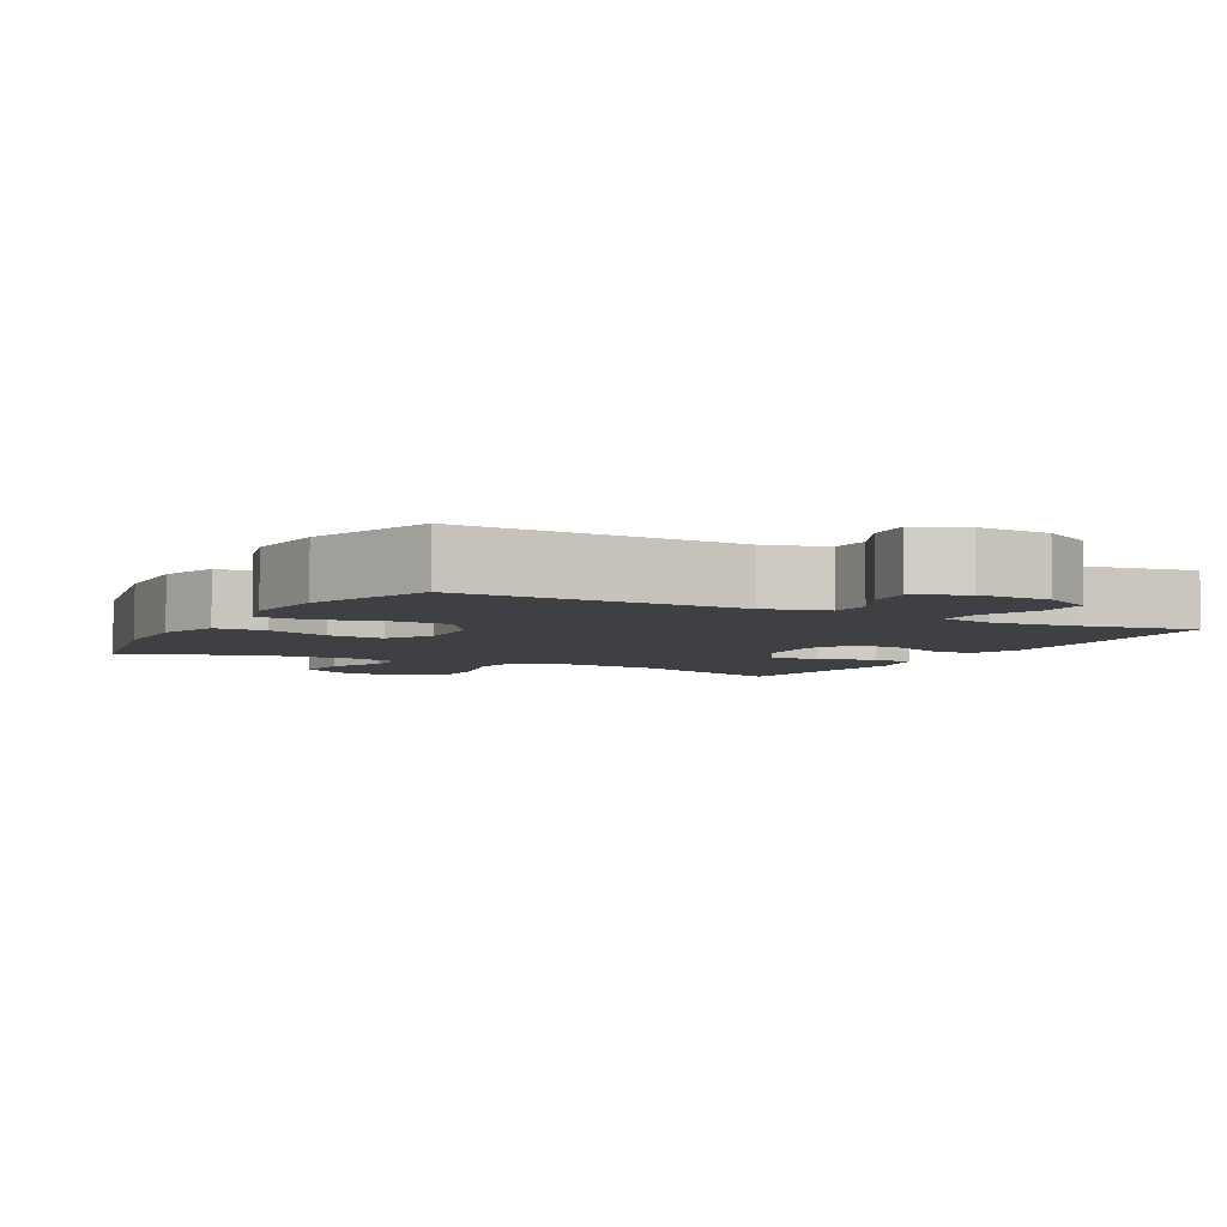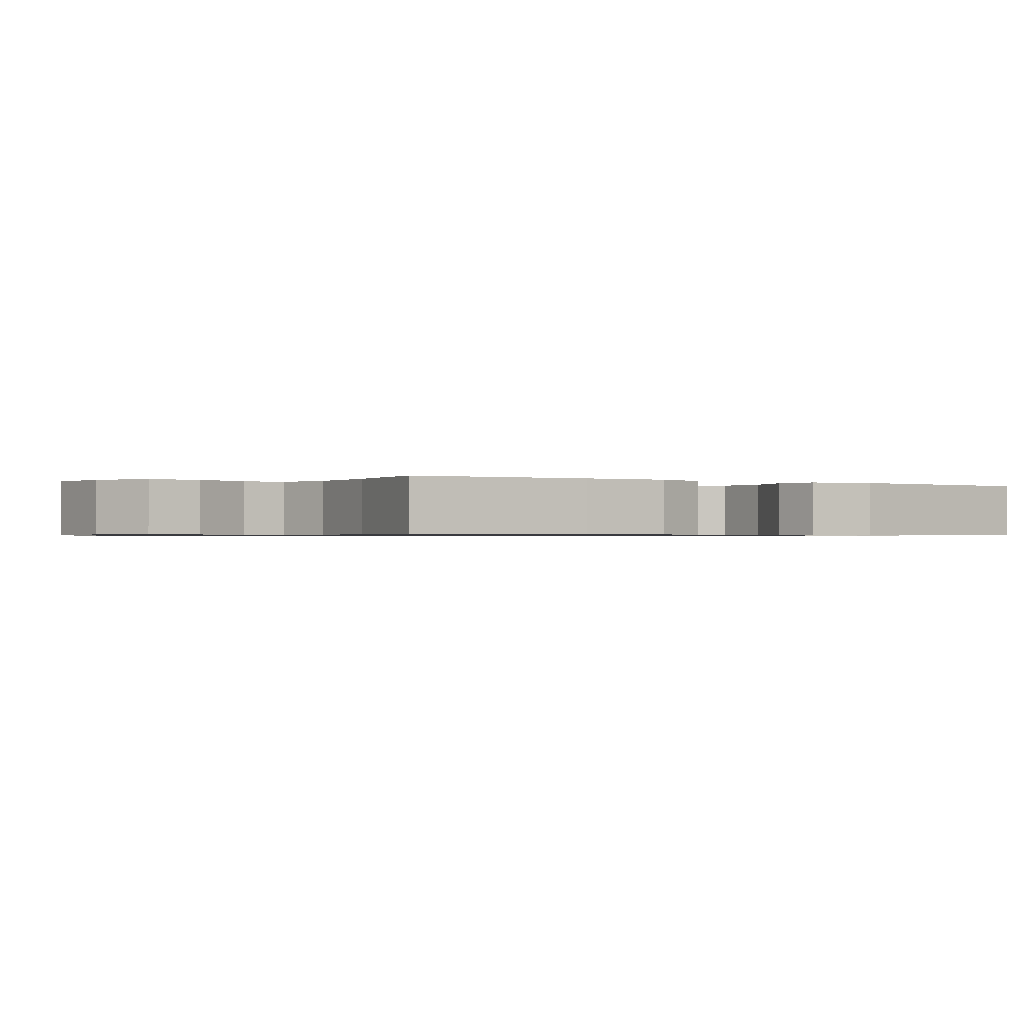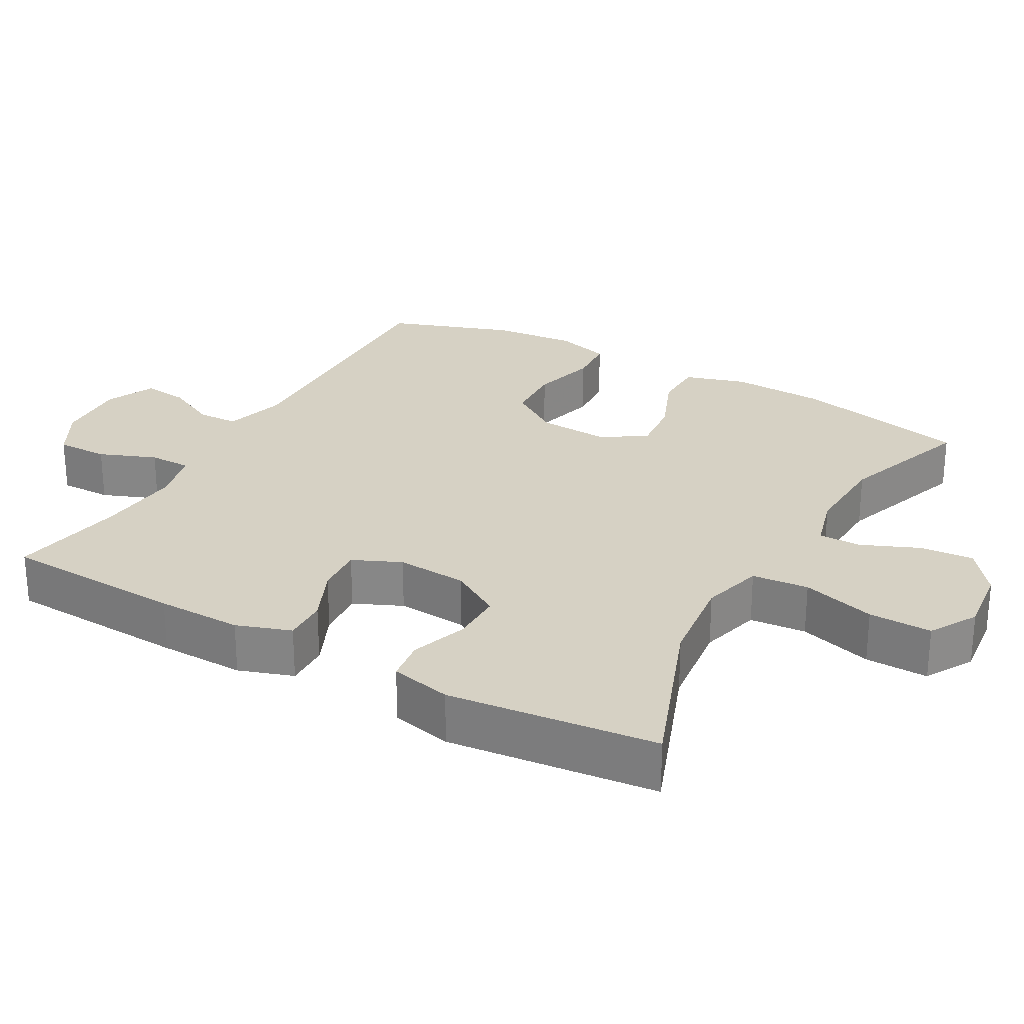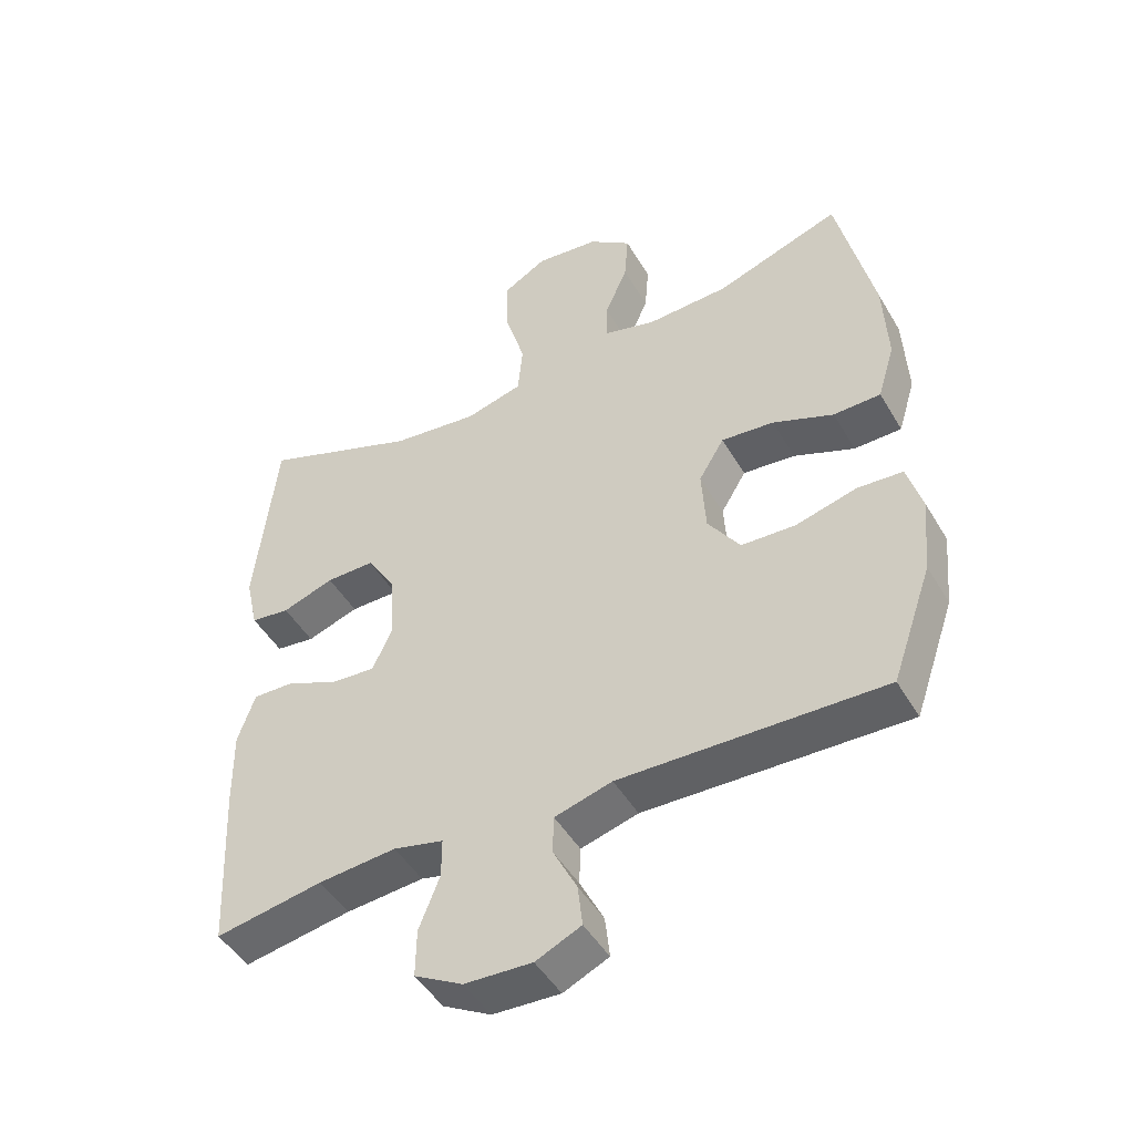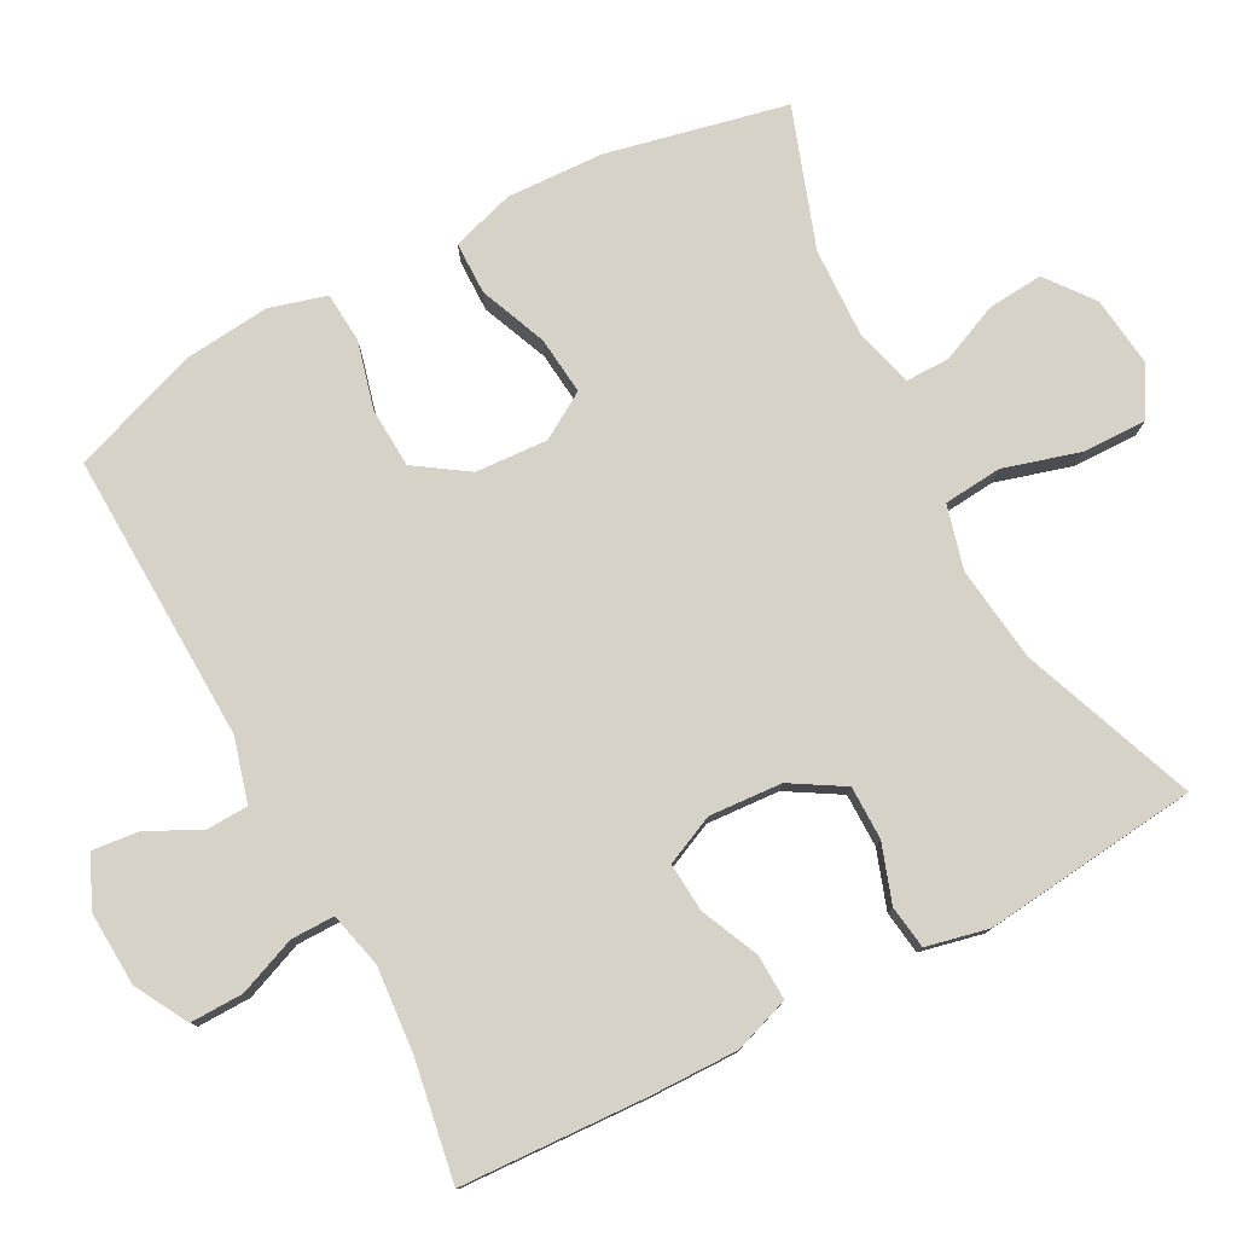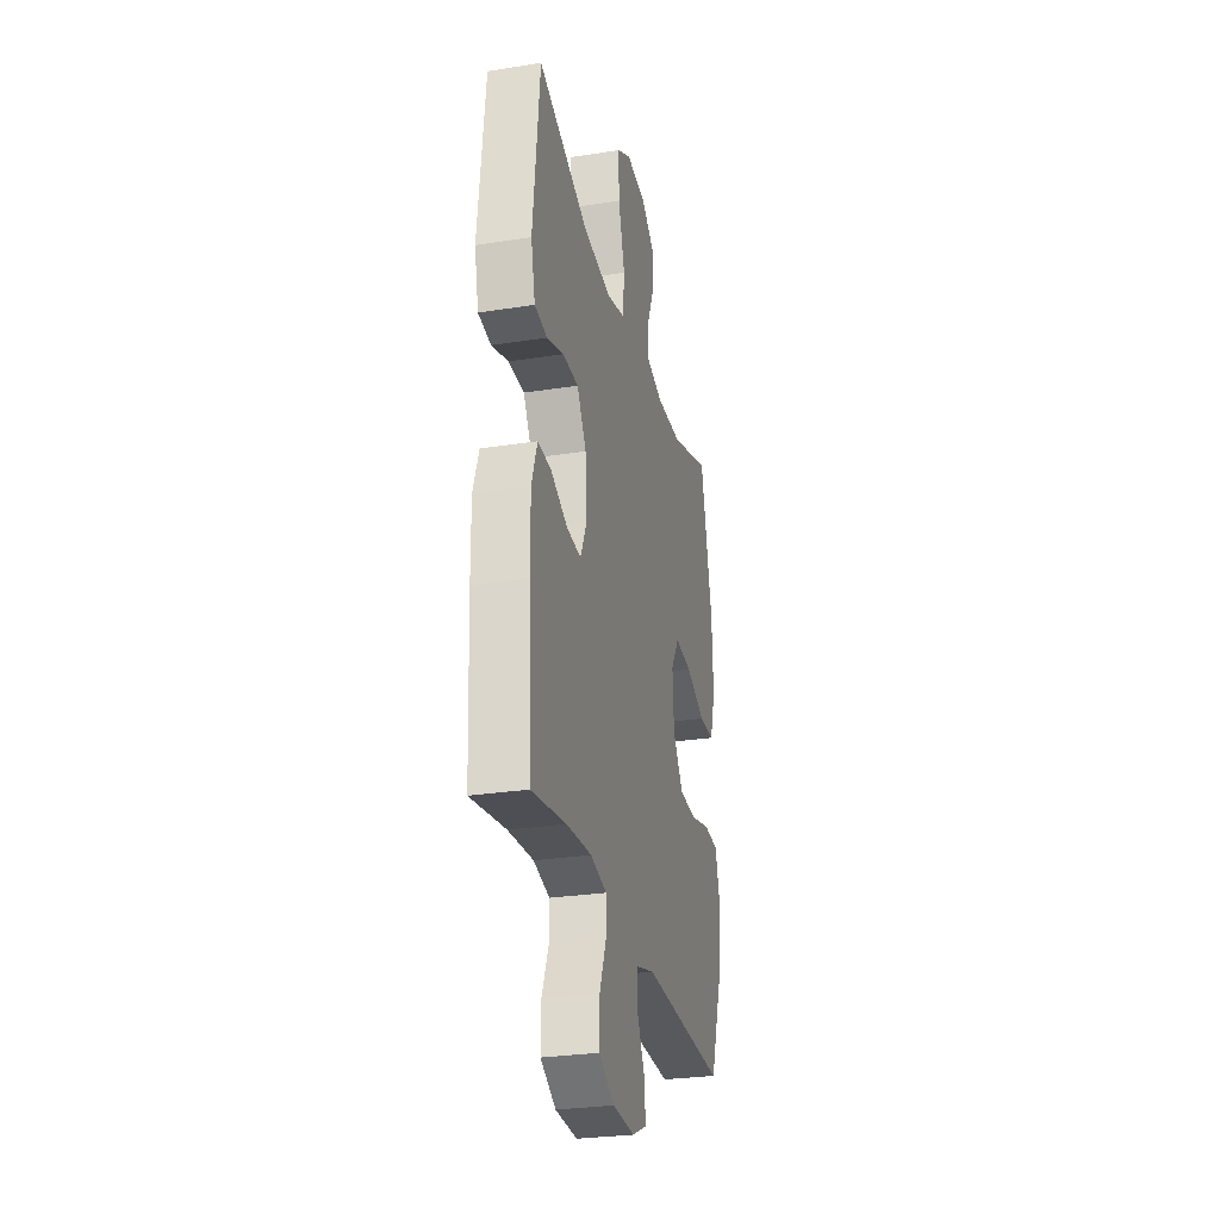
<metadata>
{"format":"obj","ext":"obj","renderer":"f3d","projection":"perspective","resolution":1024,"background":"white","views":[{"elev":-4.9,"azim":151.5,"up":"+Y"},{"elev":-0.7,"azim":-123.7,"up":"+Y"},{"elev":26.7,"azim":-60.6,"up":"+Y"},{"elev":-47.5,"azim":29.2,"up":"+Z"},{"elev":78.4,"azim":-118.1,"up":"+Y"},{"elev":-28.2,"azim":-76.6,"up":"+Z"}]}
</metadata>
<code>
v 0.5 0.07 0.5
v 0.554 0.07 0.257
v 0.56 0.07 0.125
v 0.534 0.07 0.04
v 0.463 0.07 0.039
v 0.372 0.07 0.076
v 0.293 0.07 0.084
v 0.255 0.07 0.021
v 0.261 0.07 -0.077
v 0.309 0.07 -0.148
v 0.391 0.07 -0.152
v 0.482 0.07 -0.128
v 0.55 0.07 -0.133
v 0.572 0.07 -0.21
v 0.561 0.07 -0.326
v 0.5 0.07 -0.5
v 0.107 0.07 -0.488
v 0.021 0.07 -0.512
v 0.019 0.07 -0.569
v 0.055 0.07 -0.641
v 0.062 0.07 -0.704
v -0.006 0.07 -0.735
v -0.107 0.07 -0.73
v -0.179 0.07 -0.69
v -0.178 0.07 -0.618
v -0.147 0.07 -0.539
v -0.147 0.07 -0.48
v -0.222 0.07 -0.462
v -0.339 0.07 -0.472
v -0.5 0.07 -0.5
v -0.513 0.07 -0.247
v -0.515 0.07 -0.128
v -0.489 0.07 -0.052
v -0.427 0.07 -0.054
v -0.349 0.07 -0.089
v -0.282 0.07 -0.094
v -0.252 0.07 -0.027
v -0.259 0.07 0.072
v -0.302 0.07 0.143
v -0.375 0.07 0.143
v -0.453 0.07 0.116
v -0.512 0.07 0.124
v -0.531 0.07 0.209
v -0.5 0.07 0.5
v -0.264 0.07 0.411
v -0.134 0.07 0.395
v -0.048 0.07 0.418
v -0.041 0.07 0.497
v -0.071 0.07 0.6
v -0.073 0.07 0.688
v -0.007 0.07 0.726
v 0.088 0.07 0.715
v 0.152 0.07 0.666
v 0.146 0.07 0.591
v 0.112 0.07 0.511
v 0.112 0.07 0.452
v 0.19 0.07 0.43
v 0.313 0.07 0.435
v 0.5 0 0.5
v 0.554 0 0.257
v 0.56 0 0.125
v 0.534 0 0.04
v 0.463 0 0.039
v 0.372 0 0.076
v 0.293 0 0.084
v 0.255 0 0.021
v 0.261 0 -0.077
v 0.309 0 -0.148
v 0.391 0 -0.152
v 0.482 0 -0.128
v 0.55 0 -0.133
v 0.572 0 -0.21
v 0.561 0 -0.326
v 0.5 0 -0.5
v 0.107 0 -0.488
v 0.021 0 -0.512
v 0.019 0 -0.569
v 0.055 0 -0.641
v 0.062 0 -0.704
v -0.006 0 -0.735
v -0.107 0 -0.73
v -0.179 0 -0.69
v -0.178 0 -0.618
v -0.147 0 -0.539
v -0.147 0 -0.48
v -0.222 0 -0.462
v -0.339 0 -0.472
v -0.5 0 -0.5
v -0.513 0 -0.247
v -0.515 0 -0.128
v -0.489 0 -0.052
v -0.427 0 -0.054
v -0.349 0 -0.089
v -0.282 0 -0.094
v -0.252 0 -0.027
v -0.259 0 0.072
v -0.302 0 0.143
v -0.375 0 0.143
v -0.453 0 0.116
v -0.512 0 0.124
v -0.531 0 0.209
v -0.5 0 0.5
v -0.264 0 0.411
v -0.134 0 0.395
v -0.048 0 0.418
v -0.041 0 0.497
v -0.071 0 0.6
v -0.073 0 0.688
v -0.007 0 0.726
v 0.088 0 0.715
v 0.152 0 0.666
v 0.146 0 0.591
v 0.112 0 0.511
v 0.112 0 0.452
v 0.19 0 0.43
v 0.313 0 0.435
f 53 54 55
f 52 53 55
f 51 52 55
f 50 51 55
f 49 50 55
f 48 49 55
f 47 48 55 56
f 46 47 56 57
f 43 44 45
f 42 43 45
f 41 42 45
f 40 41 45
f 39 40 45 46
f 46 57 58
f 39 46 58
f 38 39 58
f 33 34 35
f 32 33 35
f 31 32 35
f 30 31 35
f 29 30 35
f 28 29 35 36
f 27 28 36 37
f 24 25 26
f 23 24 26
f 22 23 26
f 21 22 26
f 20 21 26
f 19 20 26
f 18 19 26 27
f 37 38 58
f 27 37 58
f 18 27 58
f 17 18 58
f 15 16 17
f 14 15 17
f 13 14 17
f 12 13 17
f 11 12 17
f 4 5 6
f 3 4 6
f 2 3 6
f 1 2 6
f 58 1 6
f 58 6 7
f 10 11 17
f 9 10 17
f 8 9 17
f 8 17 58
f 7 8 58
f 113 112 111
f 113 111 110
f 113 110 109
f 113 109 108
f 113 108 107
f 113 107 106
f 114 113 106 105
f 115 114 105 104
f 103 102 101
f 103 101 100
f 103 100 99
f 103 99 98
f 104 103 98 97
f 116 115 104
f 116 104 97
f 116 97 96
f 93 92 91
f 93 91 90
f 93 90 89
f 93 89 88
f 93 88 87
f 94 93 87 86
f 95 94 86 85
f 84 83 82
f 84 82 81
f 84 81 80
f 84 80 79
f 84 79 78
f 84 78 77
f 85 84 77 76
f 116 96 95
f 116 95 85
f 116 85 76
f 116 76 75
f 75 74 73
f 75 73 72
f 75 72 71
f 75 71 70
f 75 70 69
f 64 63 62
f 64 62 61
f 64 61 60
f 64 60 59
f 64 59 116
f 65 64 116
f 75 69 68
f 75 68 67
f 75 67 66
f 116 75 66
f 116 66 65
f 1 59 60 2
f 2 60 61 3
f 3 61 62 4
f 4 62 63 5
f 5 63 64 6
f 6 64 65 7
f 7 65 66 8
f 8 66 67 9
f 9 67 68 10
f 10 68 69 11
f 11 69 70 12
f 12 70 71 13
f 13 71 72 14
f 14 72 73 15
f 15 73 74 16
f 16 74 75 17
f 17 75 76 18
f 18 76 77 19
f 19 77 78 20
f 20 78 79 21
f 21 79 80 22
f 22 80 81 23
f 23 81 82 24
f 24 82 83 25
f 25 83 84 26
f 26 84 85 27
f 27 85 86 28
f 28 86 87 29
f 29 87 88 30
f 30 88 89 31
f 31 89 90 32
f 32 90 91 33
f 33 91 92 34
f 34 92 93 35
f 35 93 94 36
f 36 94 95 37
f 37 95 96 38
f 38 96 97 39
f 39 97 98 40
f 40 98 99 41
f 41 99 100 42
f 42 100 101 43
f 43 101 102 44
f 44 102 103 45
f 45 103 104 46
f 46 104 105 47
f 47 105 106 48
f 48 106 107 49
f 49 107 108 50
f 50 108 109 51
f 51 109 110 52
f 52 110 111 53
f 53 111 112 54
f 54 112 113 55
f 55 113 114 56
f 56 114 115 57
f 57 115 116 58
f 58 116 59 1

</code>
